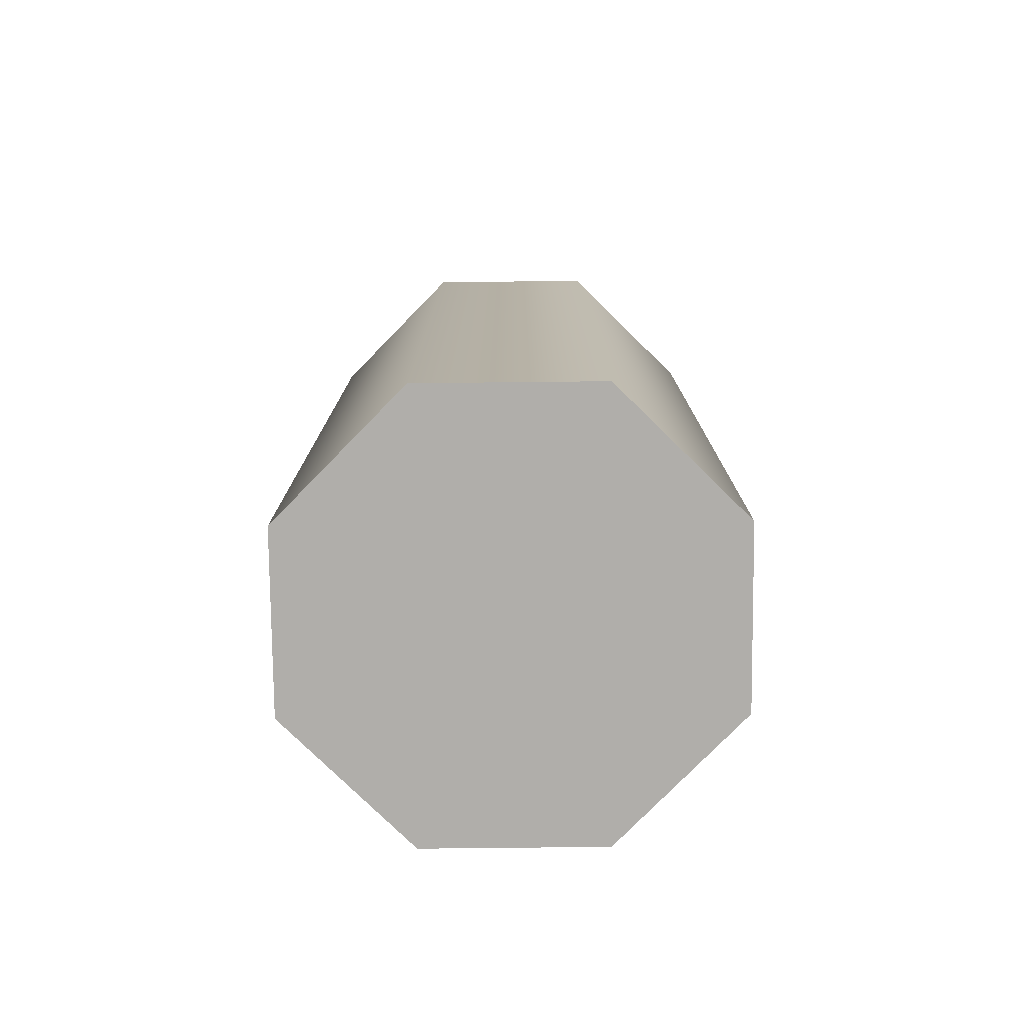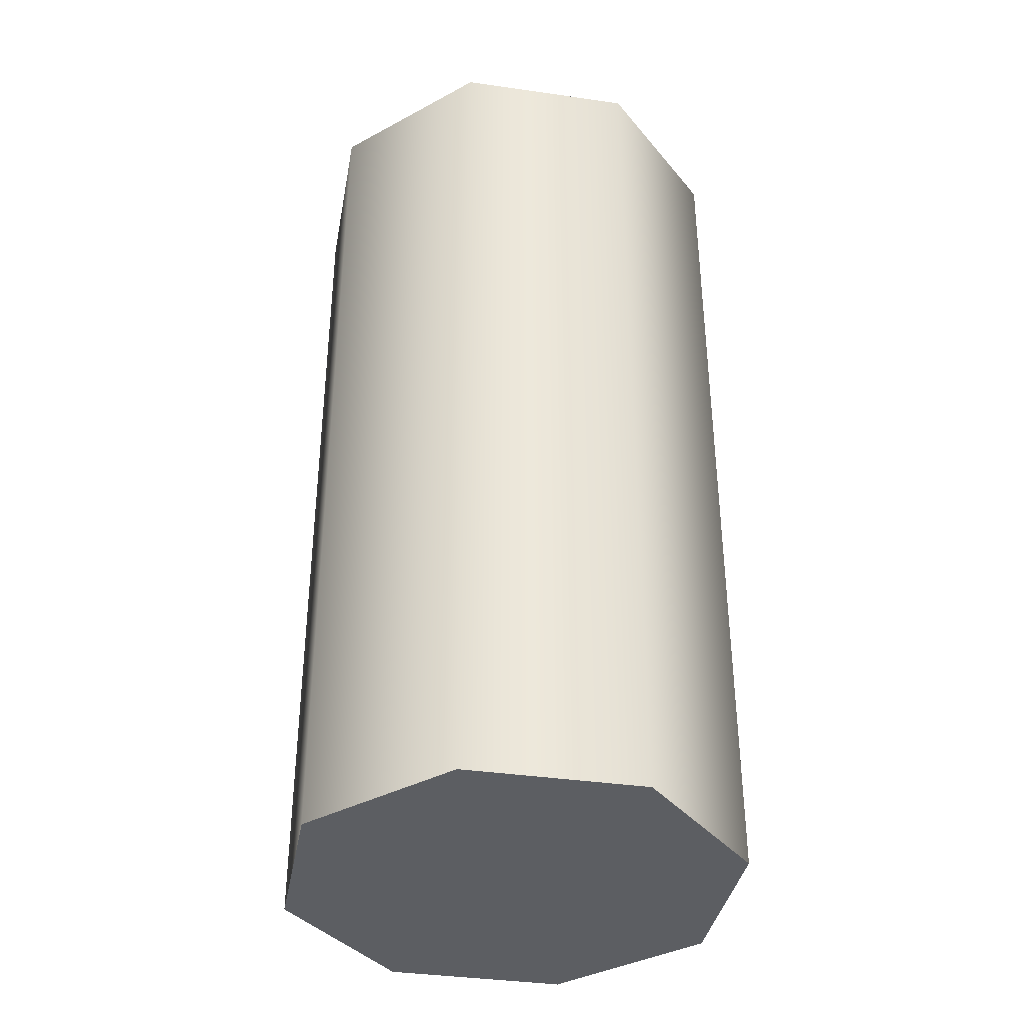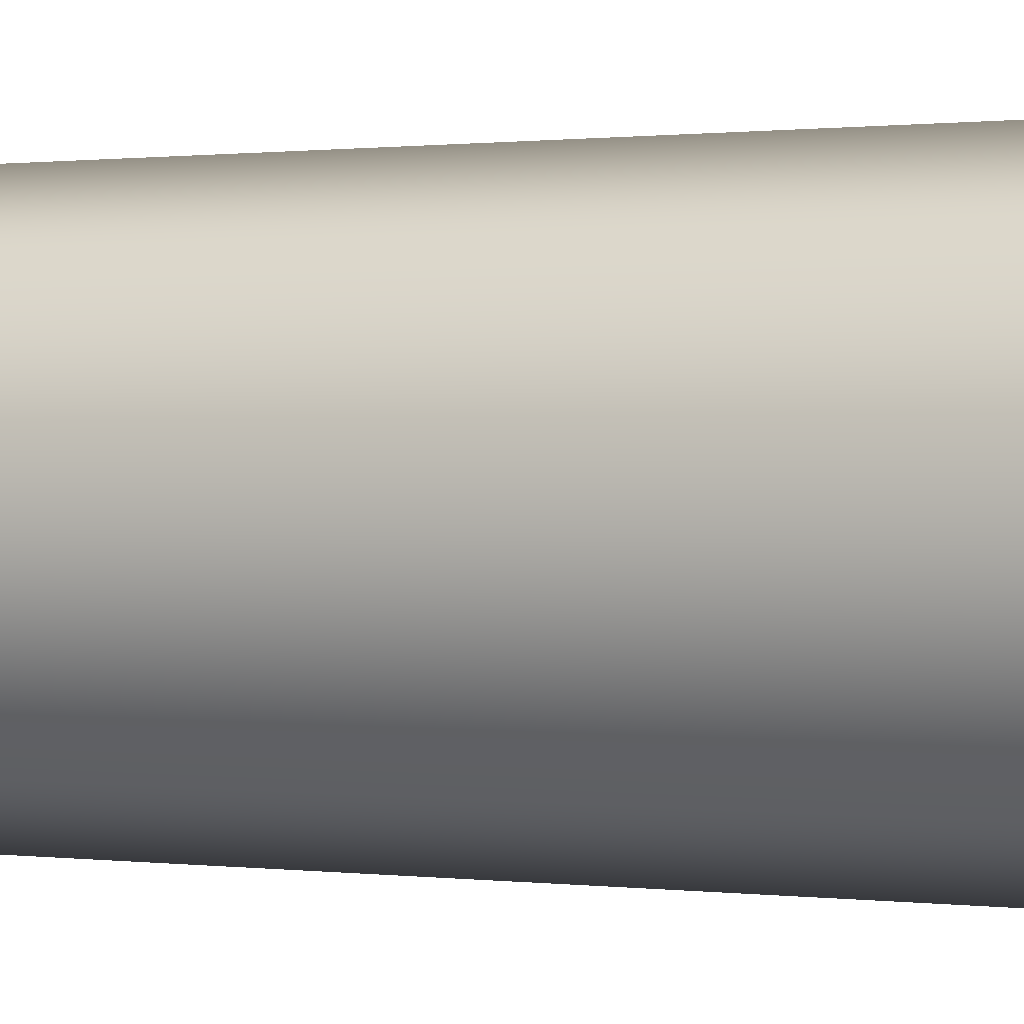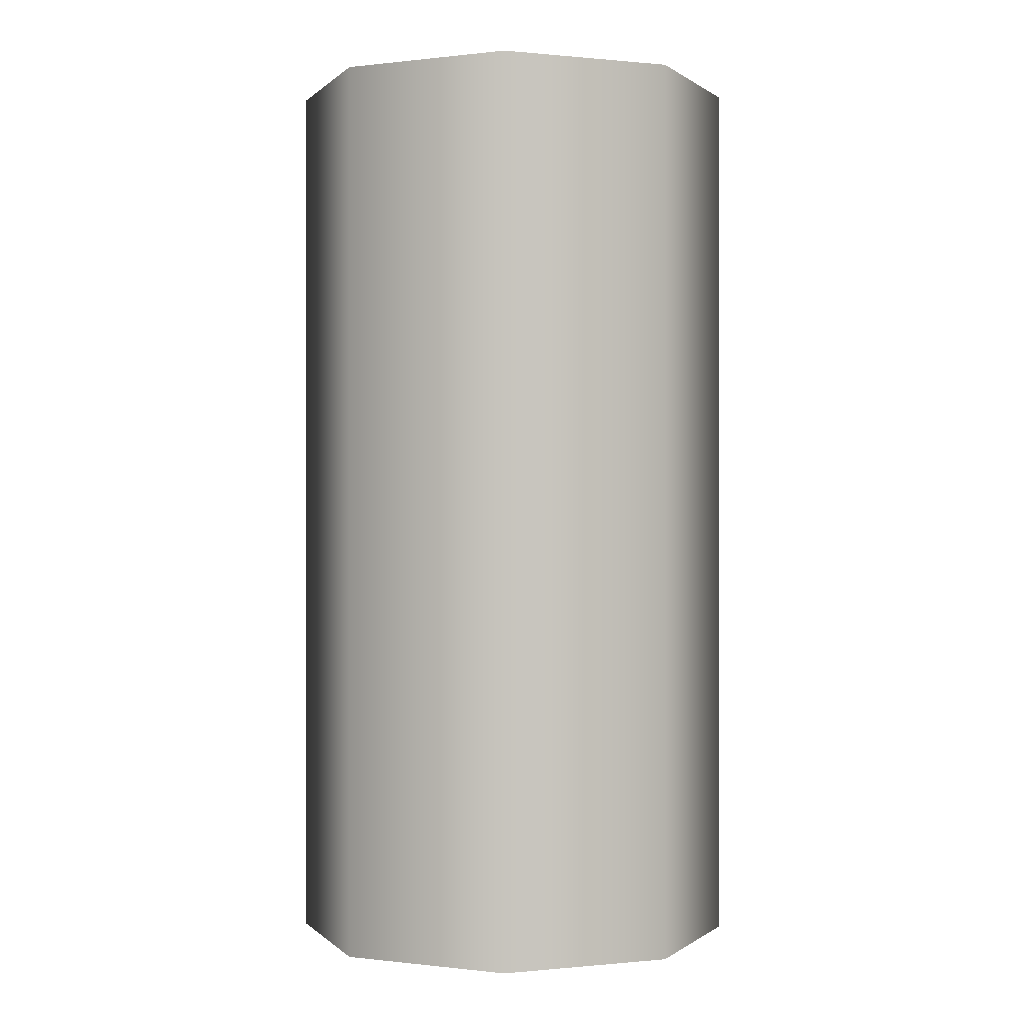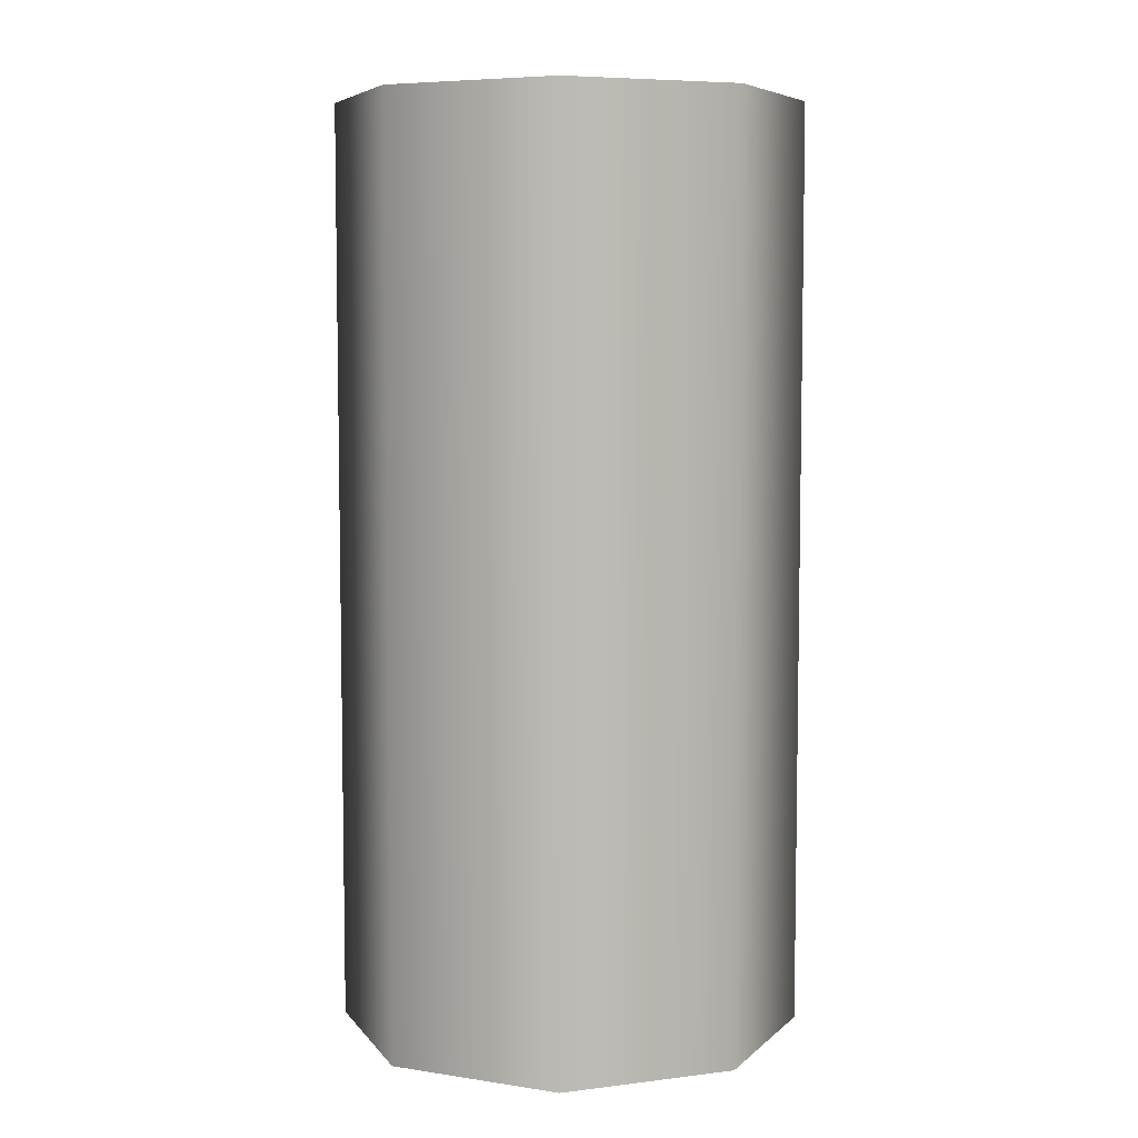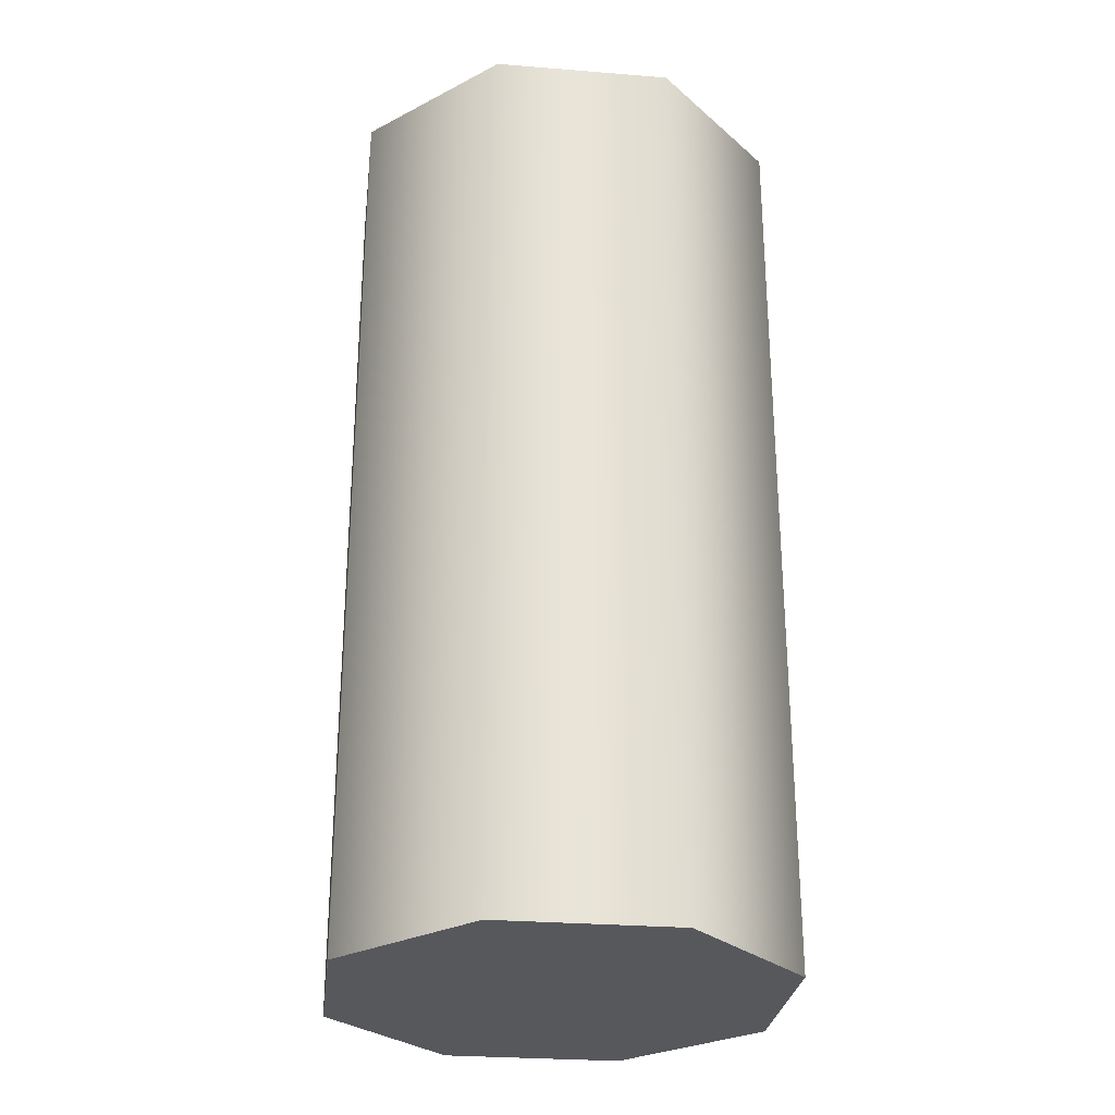
<metadata>
{"format":"obj","ext":"obj","renderer":"f3d","projection":"perspective","resolution":1024,"background":"white","views":[{"elev":-77.9,"azim":113.1,"up":"+Y"},{"elev":-37.7,"azim":-167.9,"up":"+Y"},{"elev":0.6,"azim":-65.7,"up":"+Z"},{"elev":0.0,"azim":46.9,"up":"+Y"},{"elev":6.4,"azim":47.1,"up":"+Y"},{"elev":-28.2,"azim":105.6,"up":"+Y"}]}
</metadata>
<code>
g log
v -0.815 0 -0.815
v -1.153 4.599 0
v -1.153 0 0
v -0.815 4.599 -0.815
v 2.198e-06 0 -1.153
v 2.198e-06 4.599 -1.153
v 0.815 0 -0.815
v 0.815 4.599 -0.815
v 1.153 0 0
v 1.153 4.599 0
v -1.153 0 0
v -1.153 4.599 0
v -0.815 4.599 0.815
v -0.815 0 0.815
v 2.198e-06 4.599 1.153
v 2.198e-06 0 1.153
v 0.815 4.599 0.815
v 0.815 0 0.815
v 1.153 4.599 0
v 1.153 0 0
v 2.198e-06 0 -0.8761
v 2.198e-06 0 0
v 0.6195 0 -0.6195
v -0.6195 0 -0.6195
v 0.8761 0 0
v -0.8761 0 0
v 0.6195 0 0.6195
v -0.6195 0 0.6195
v 2.198e-06 0 0.8761
v 0.6195 4.599 -0.6195
v 2.198e-06 4.599 0
v 2.198e-06 4.599 -0.8761
v 0.8761 4.599 0
v -0.6195 4.599 -0.6195
v 0.6195 4.599 0.6195
v -0.8761 4.599 0
v 2.198e-06 4.599 0.8761
v -0.6195 4.599 0.6195
v 0.6195 0 -0.6195
v 0.815 0 -0.815
v 2.198e-06 0 -1.153
v 2.198e-06 0 -0.8761
v 0.8761 0 0
v -0.815 0 -0.815
v 1.153 0 0
v -0.6195 0 -0.6195
v 0.6195 0 0.6195
v -1.153 0 0
v 0.815 0 0.815
v -0.8761 0 0
v 2.198e-06 0 0.8761
v -0.815 0 0.815
v 2.198e-06 0 1.153
v -0.6195 0 0.6195
v 0.815 4.599 -0.815
v 0.6195 4.599 -0.6195
v 2.198e-06 4.599 -0.8761
v 2.198e-06 4.599 -1.153
v 1.153 4.599 0
v -0.6195 4.599 -0.6195
v 0.8761 4.599 0
v -0.815 4.599 -0.815
v 0.815 4.599 0.815
v -0.8761 4.599 0
v 0.6195 4.599 0.6195
v -1.153 4.599 0
v 2.198e-06 4.599 1.153
v -0.6195 4.599 0.6195
v 2.198e-06 4.599 0.8761
v -0.815 4.599 0.815
g log_0
f 3 2 1
f 2 4 1
f 1 4 5
f 4 6 5
f 5 6 7
f 6 8 7
f 7 8 9
f 8 10 9
f 13 12 11
f 14 13 11
f 15 13 14
f 16 15 14
f 17 15 16
f 18 17 16
f 19 17 18
f 20 19 18
f 23 22 21
f 21 22 24
f 25 22 23
f 24 22 26
f 27 22 25
f 26 22 28
f 29 22 27
f 28 22 29
f 32 31 30
f 30 31 33
f 34 31 32
f 33 31 35
f 36 31 34
f 35 31 37
f 38 31 36
f 37 31 38
f 41 40 39
f 42 41 39
f 39 40 43
f 44 41 42
f 40 45 43
f 46 44 42
f 43 45 47
f 48 44 46
f 45 49 47
f 50 48 46
f 47 49 51
f 52 48 50
f 49 53 51
f 54 52 50
f 51 53 54
f 53 52 54
f 57 56 55
f 58 57 55
f 55 56 59
f 60 57 58
f 56 61 59
f 62 60 58
f 59 61 63
f 64 60 62
f 61 65 63
f 66 64 62
f 63 65 67
f 68 64 66
f 65 69 67
f 70 68 66
f 67 69 70
f 69 68 70

</code>
